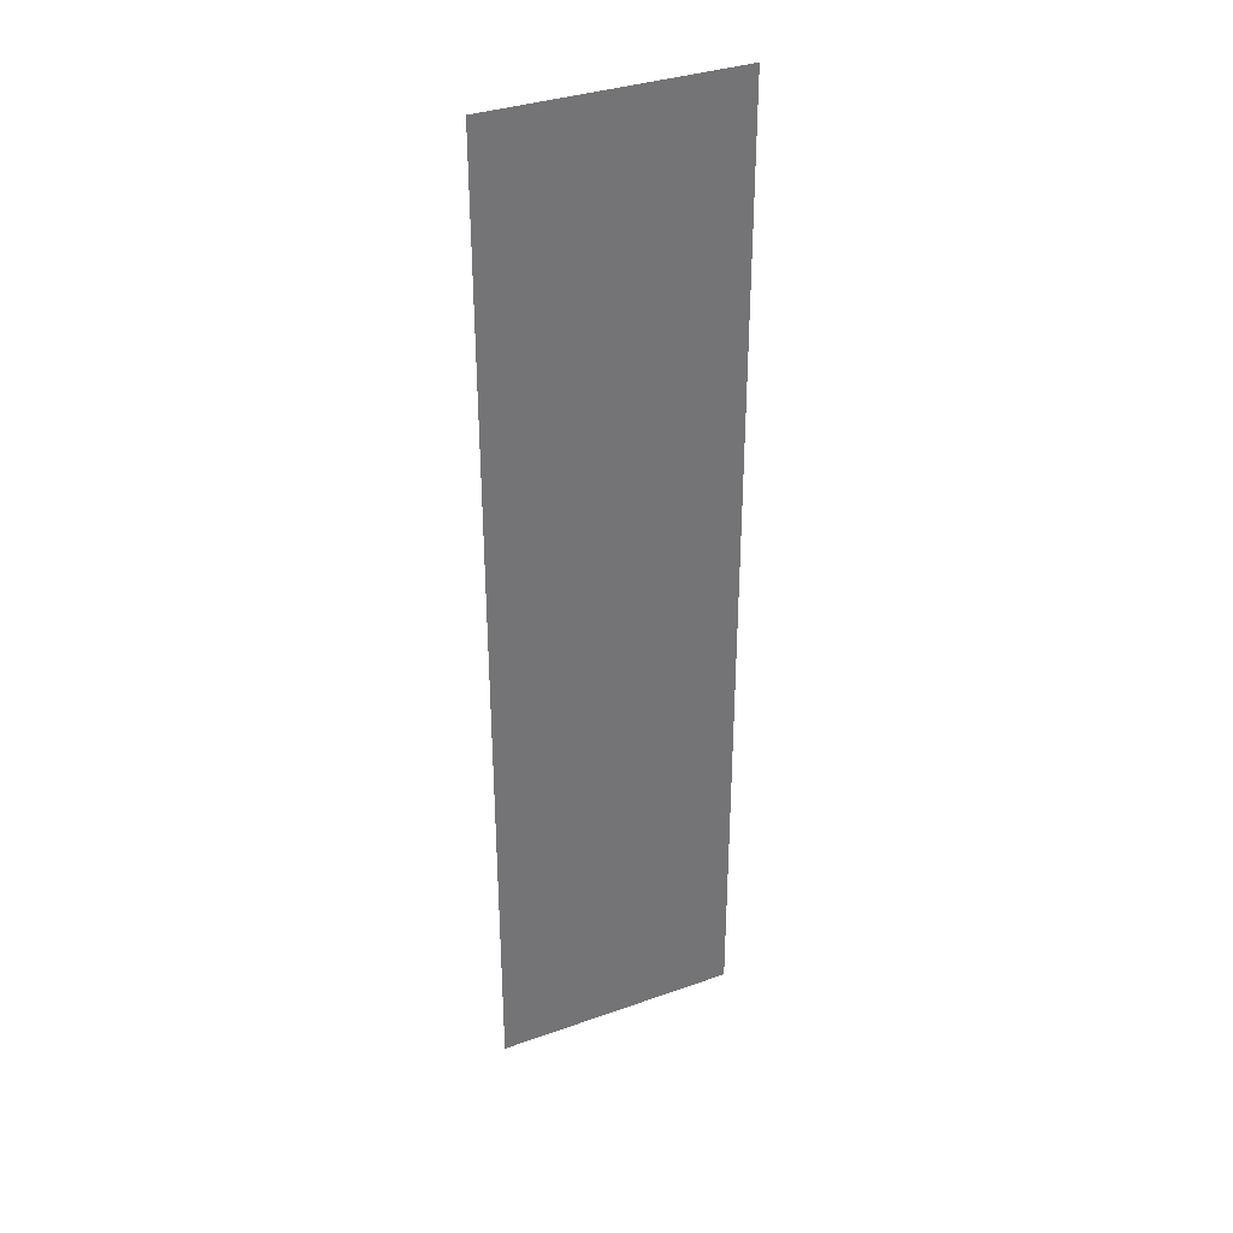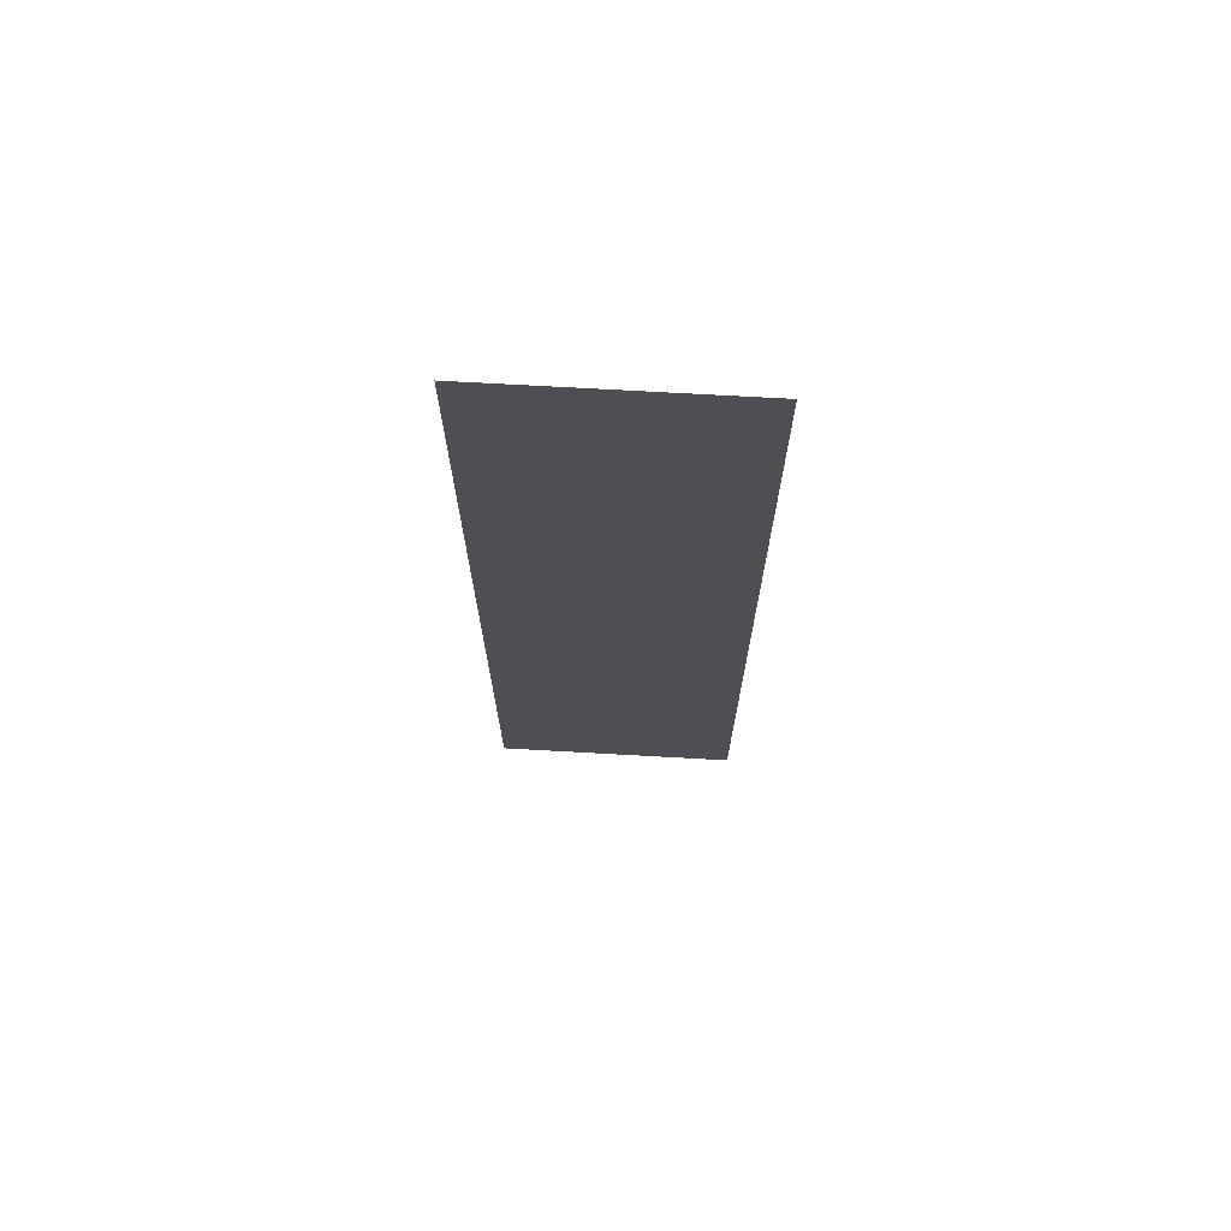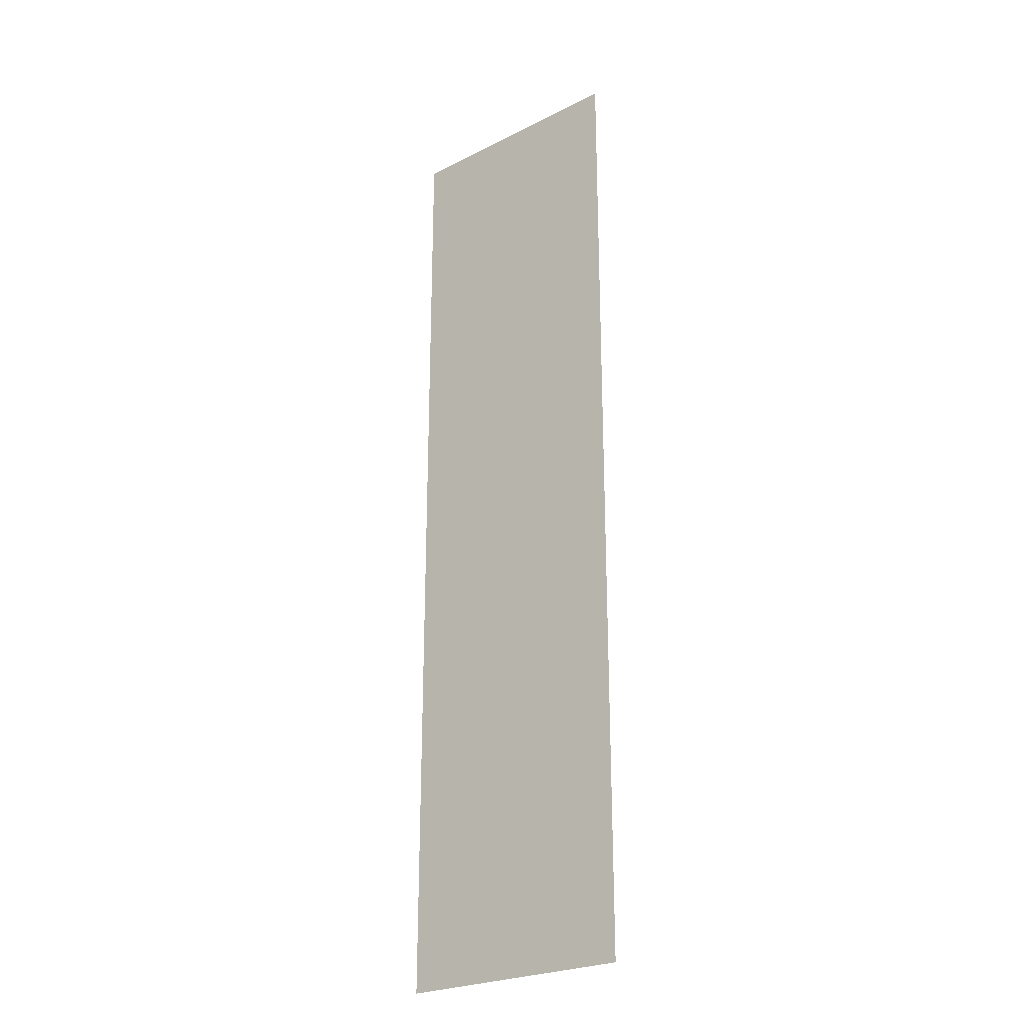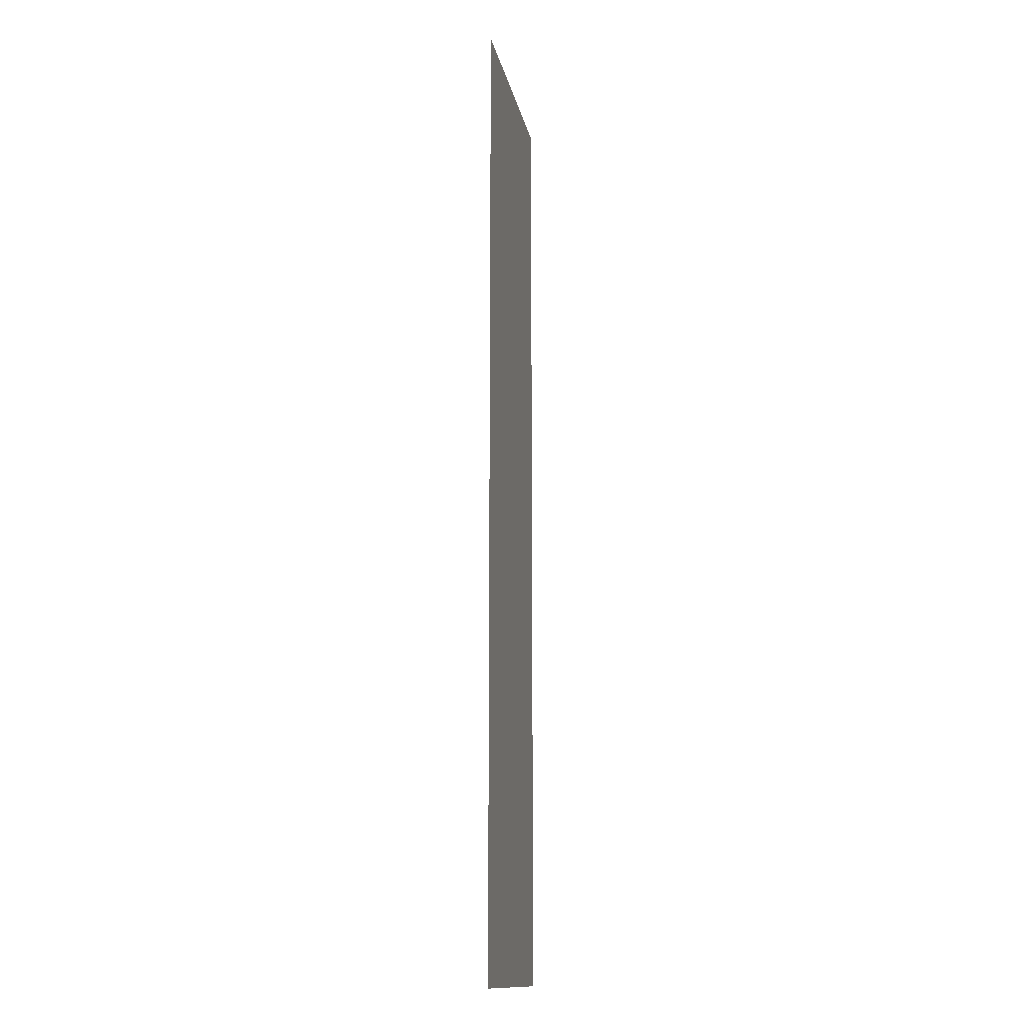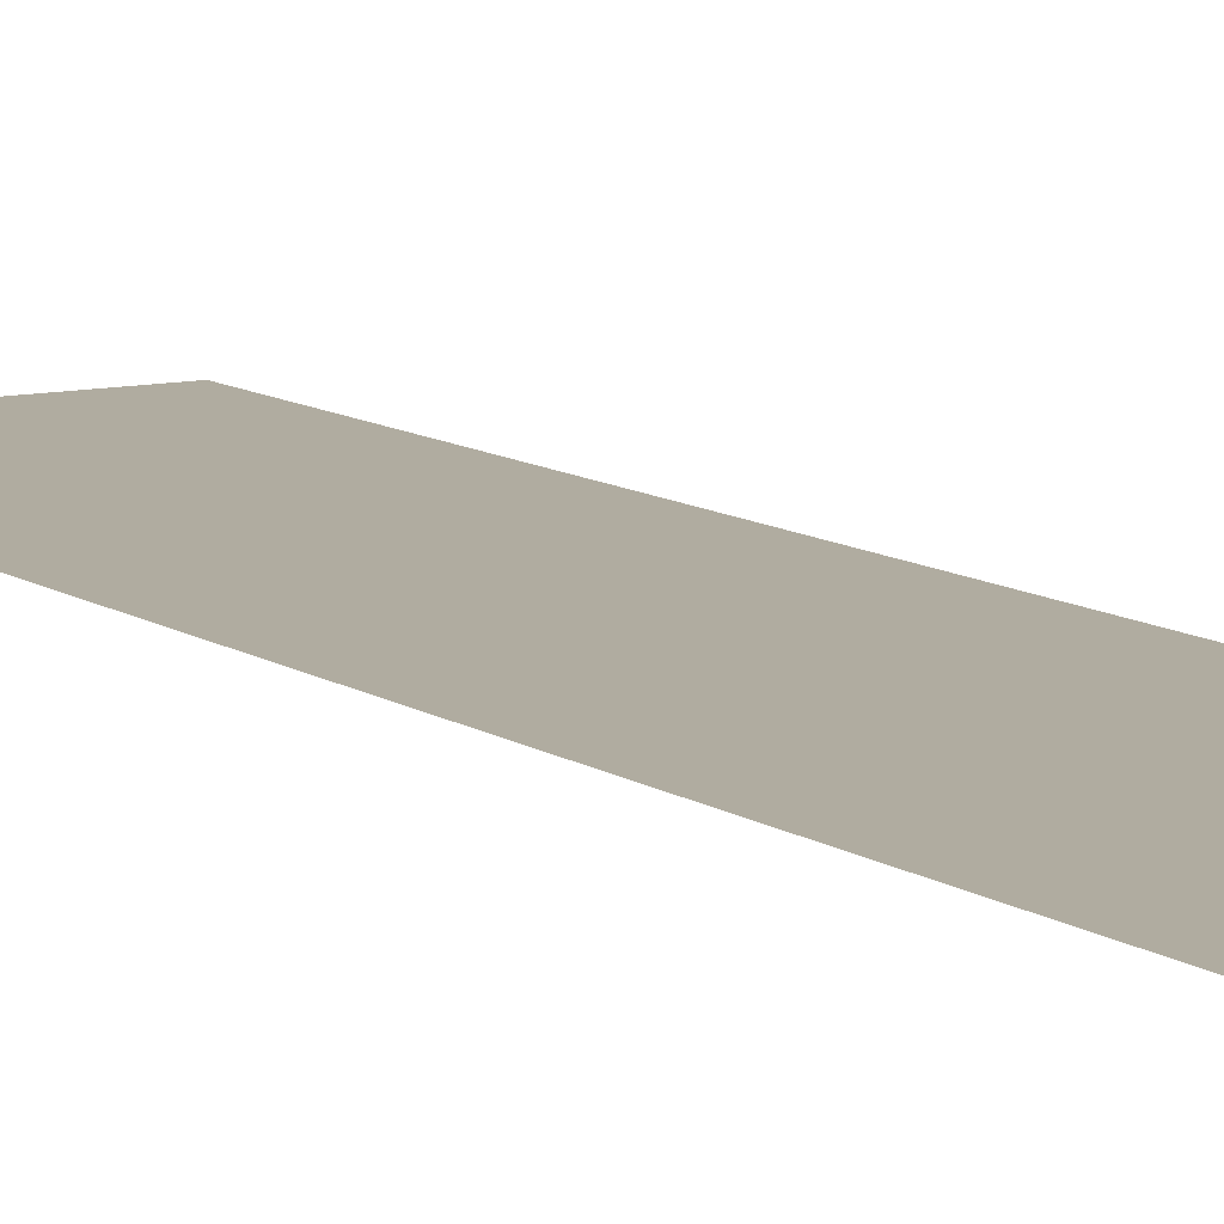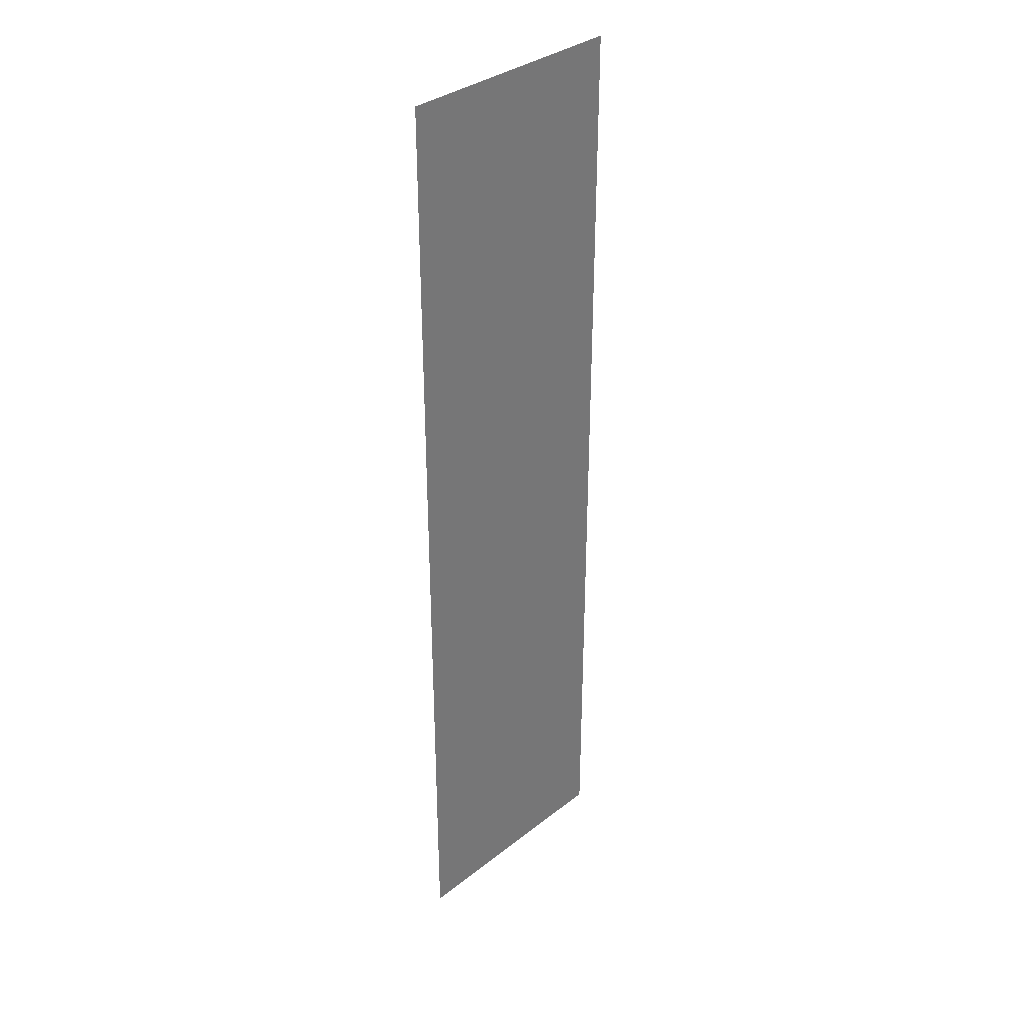
<metadata>
{"format":"obj","ext":"obj","renderer":"f3d","projection":"perspective","resolution":1024,"background":"white","views":[{"elev":35.4,"azim":-25.1,"up":"+Y"},{"elev":71.9,"azim":-176.8,"up":"+Y"},{"elev":-25.0,"azim":39.4,"up":"+Y"},{"elev":-14.0,"azim":100.6,"up":"+Y"},{"elev":10.0,"azim":-30.9,"up":"+Z"},{"elev":34.4,"azim":133.7,"up":"+Y"}]}
</metadata>
<code>
v -332 -4648 0
v -498 -4648 0
v -498 -4482 0
v -332 -4482 0
v -332 -4814 0
v -498 -4814 0
v -498 -4648 0
v -332 -4648 0
v -332 -4980 0
v -498 -4980 0
v -498 -4814 0
v -332 -4814 0
v -332 -5146 0
v -498 -5146 0
v -498 -4980 0
v -332 -4980 0
g S4-1-O_mesh_0012
f 1 2 3 4
f 5 6 7 8
f 9 10 11 12
f 13 14 15 16

</code>
